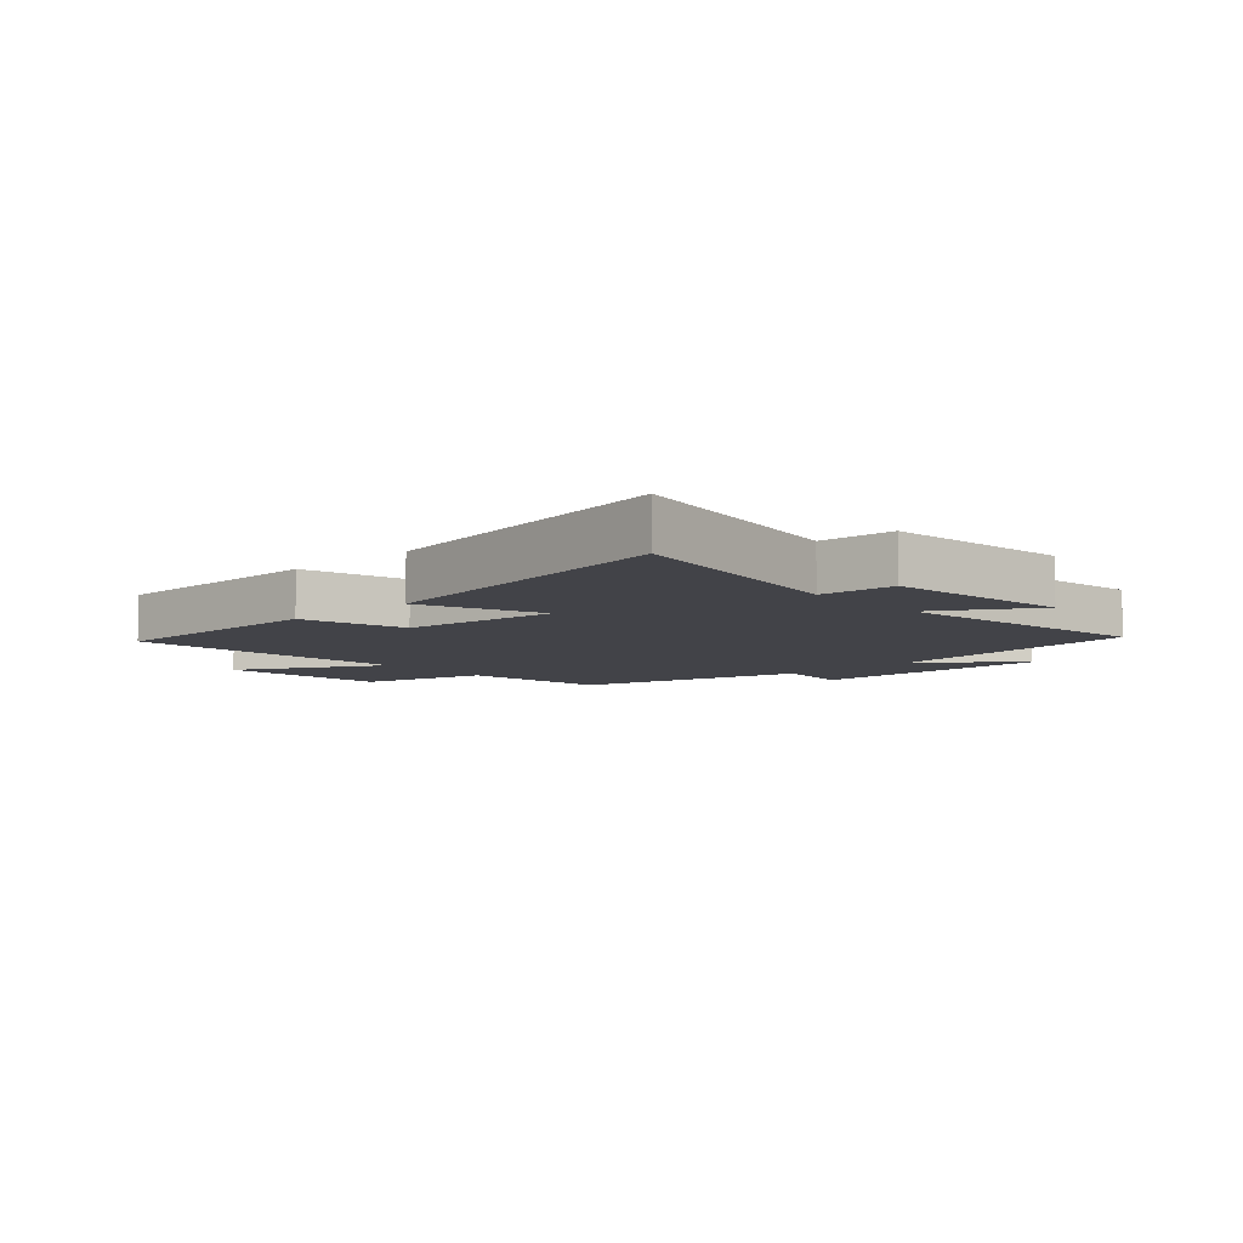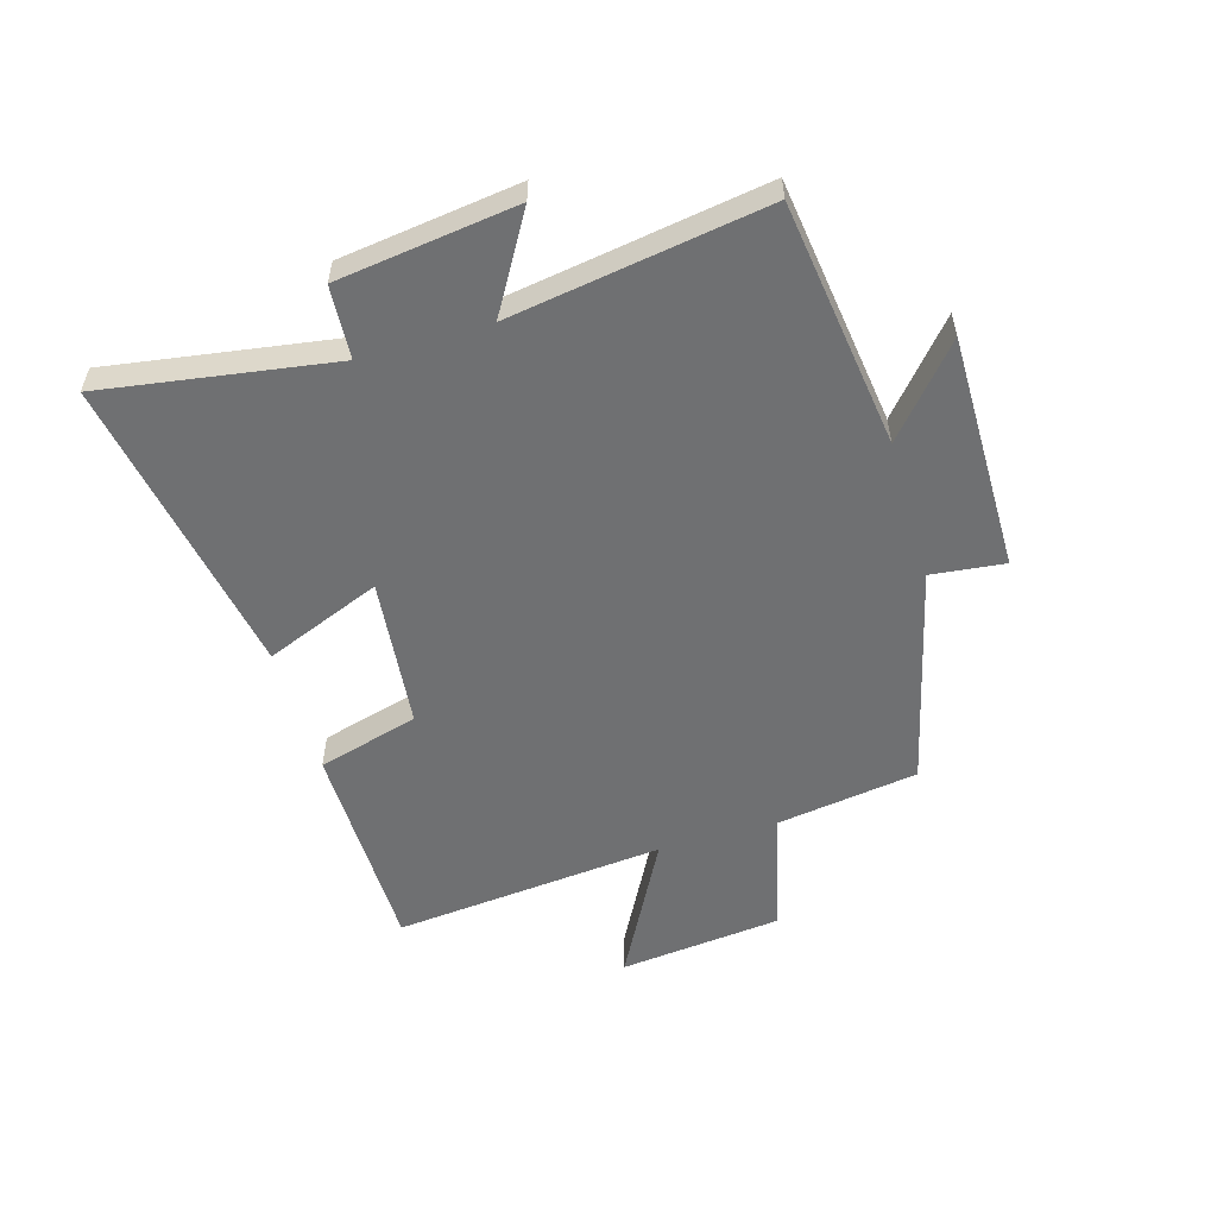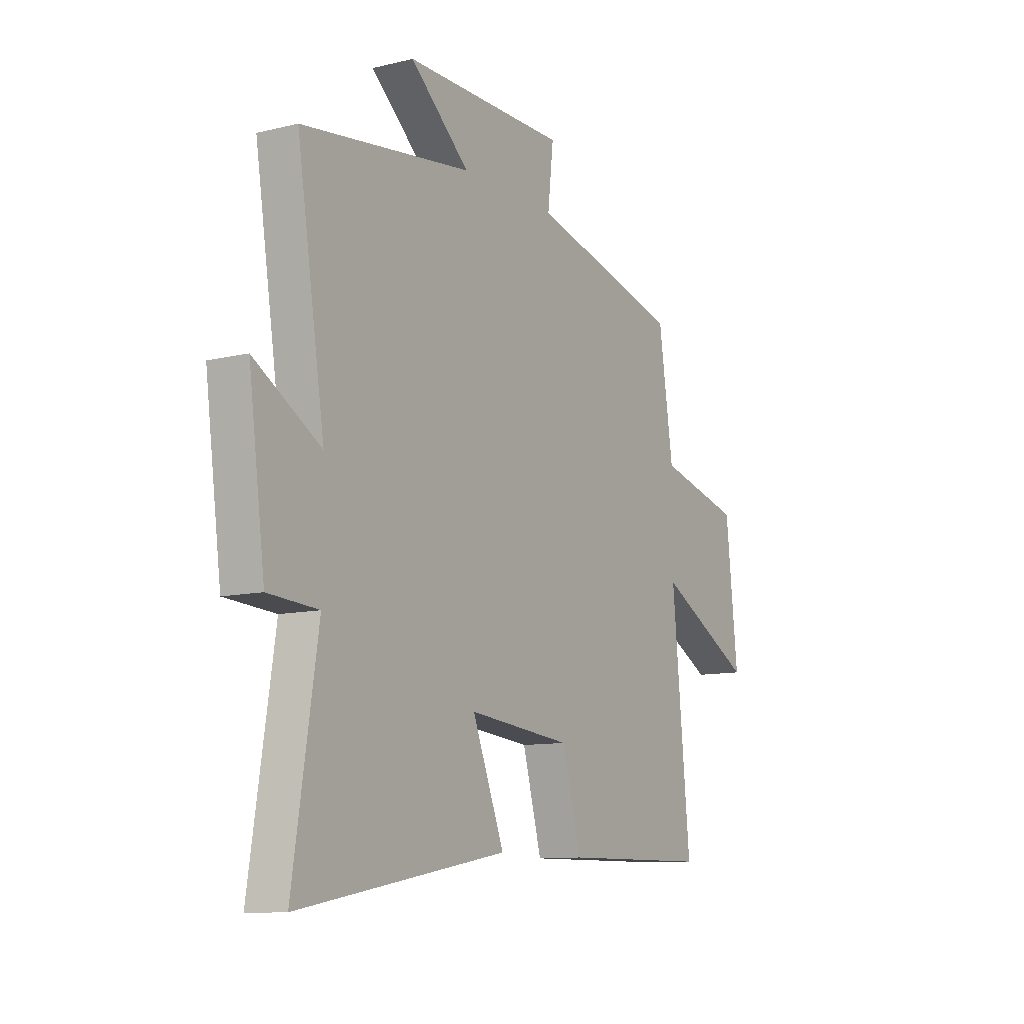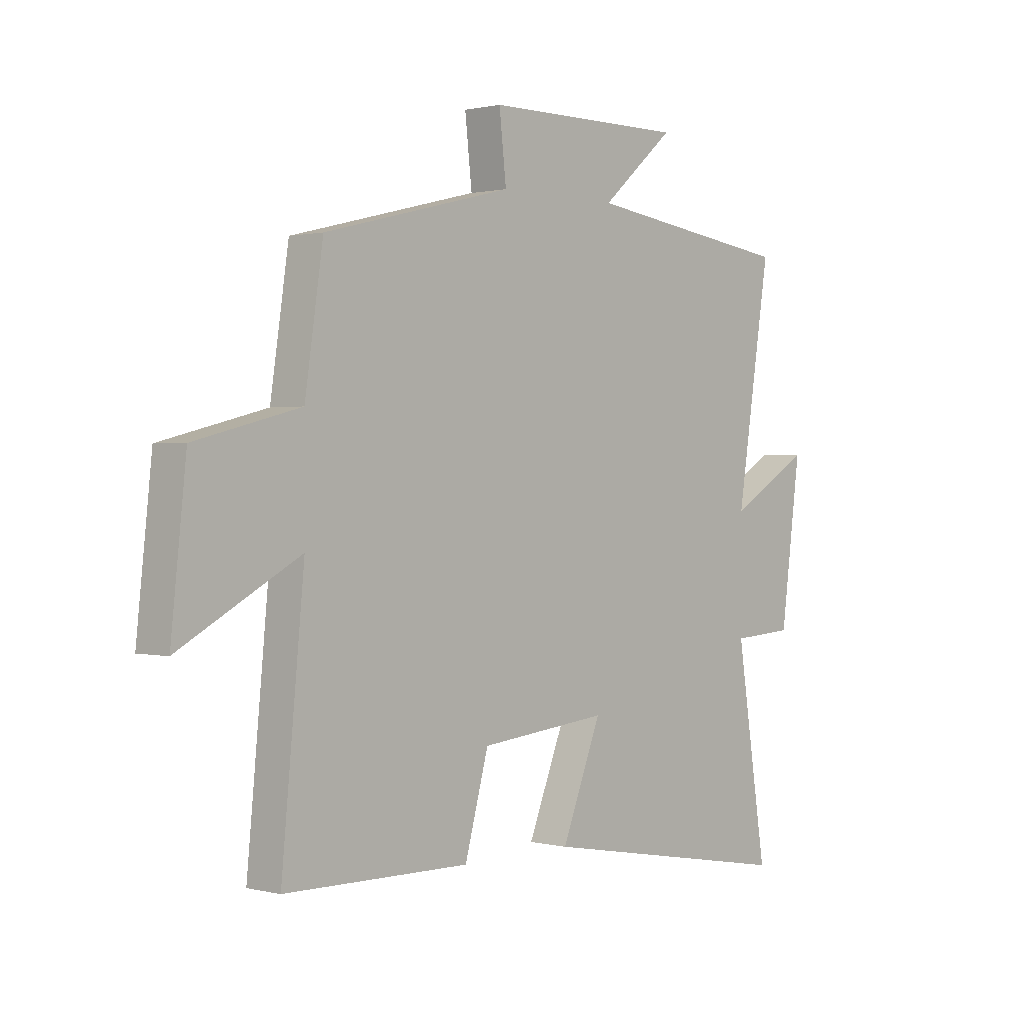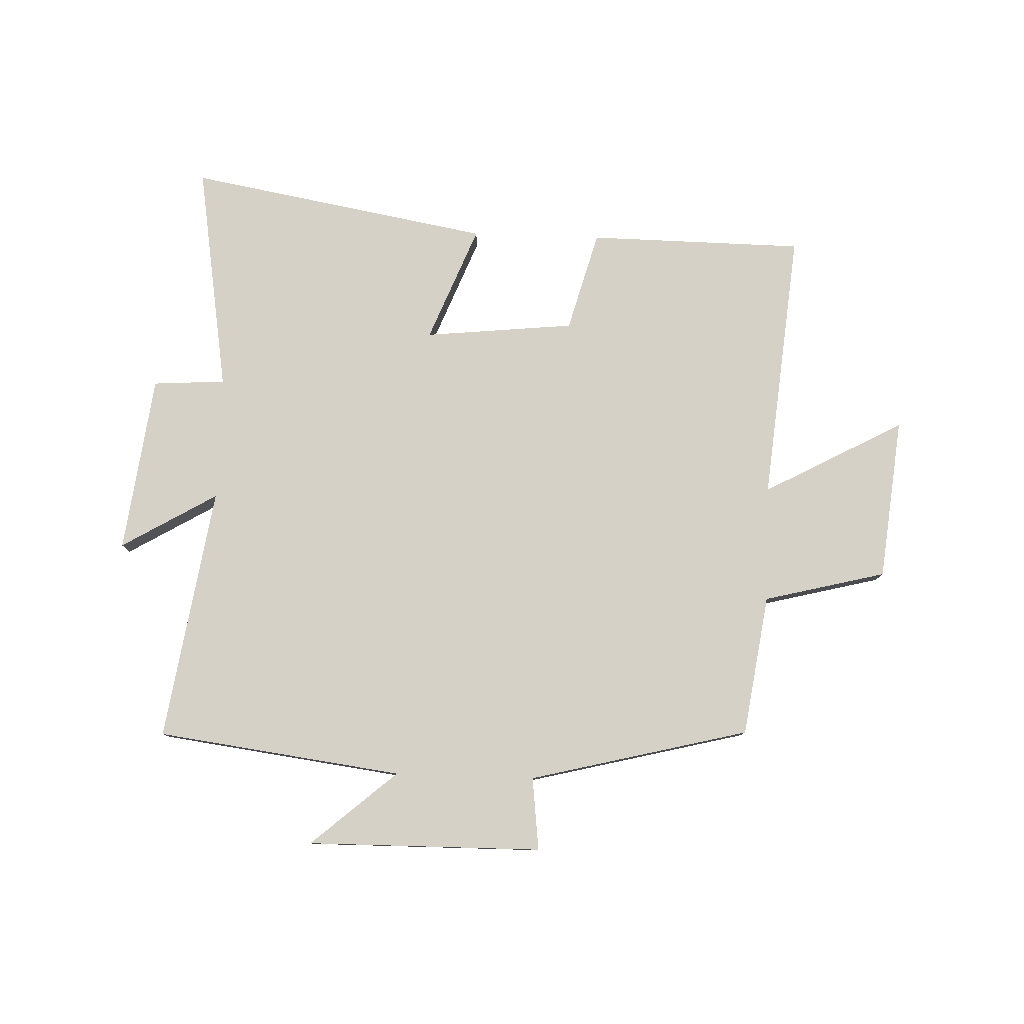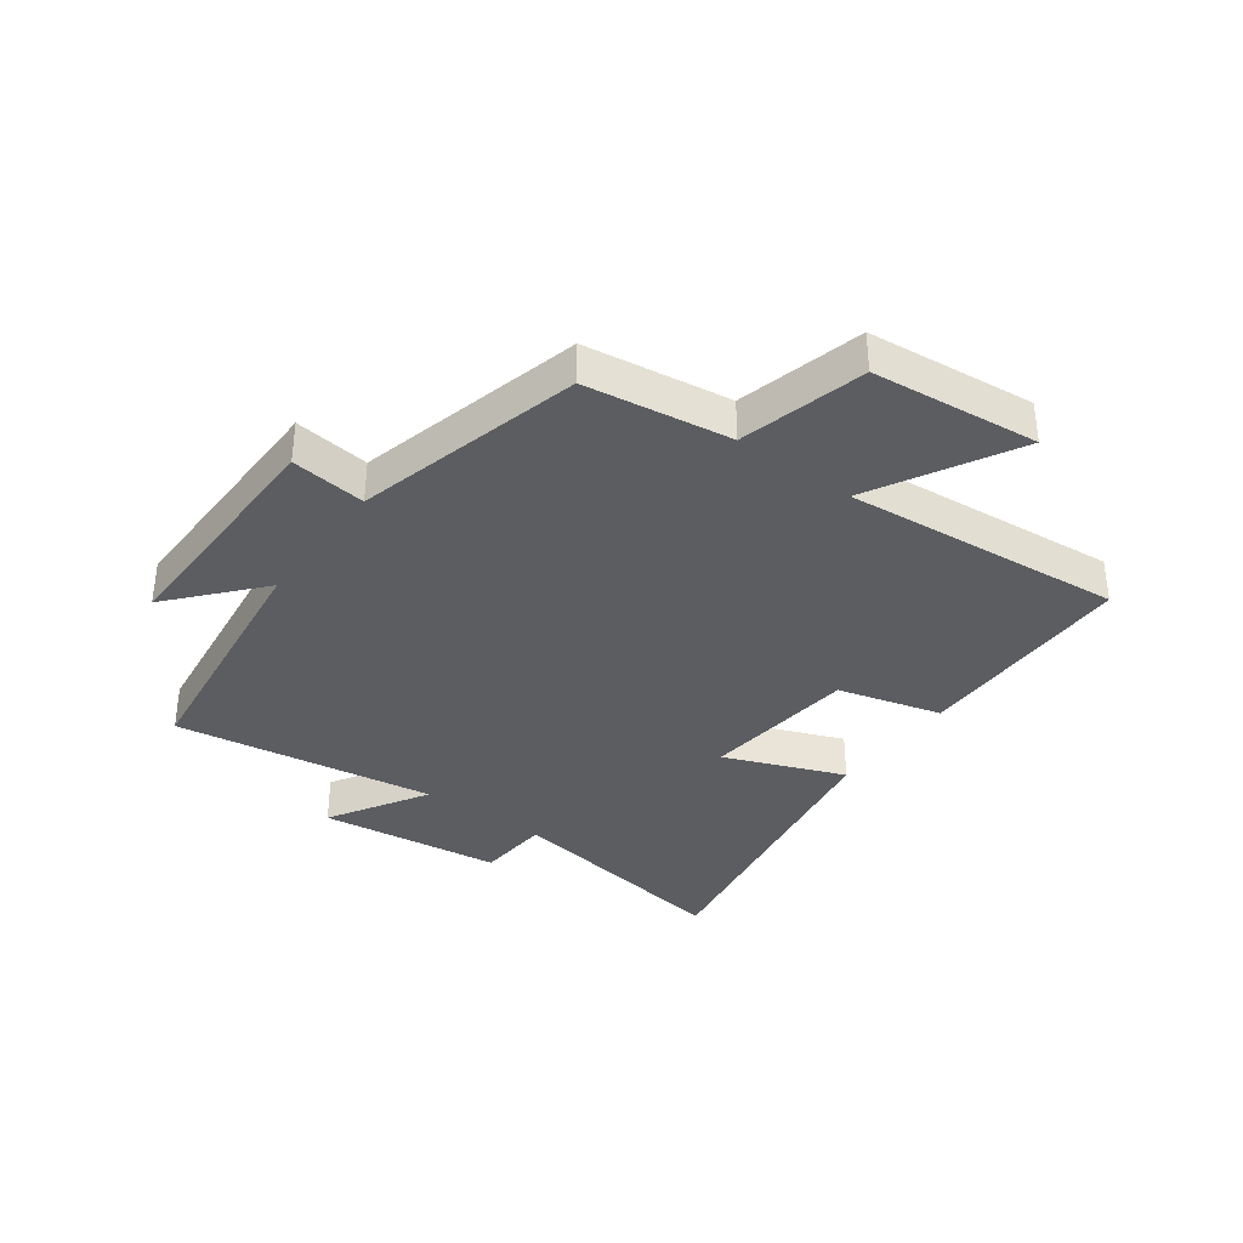
<metadata>
{"format":"obj","ext":"obj","renderer":"f3d","projection":"perspective","resolution":1024,"background":"white","views":[{"elev":-7.6,"azim":-137.8,"up":"+Y"},{"elev":-54.9,"azim":-73.6,"up":"+Y"},{"elev":-10.5,"azim":-58.7,"up":"+Z"},{"elev":0.9,"azim":132.0,"up":"+Z"},{"elev":79.5,"azim":1.9,"up":"+Y"},{"elev":-36.1,"azim":53.4,"up":"+Y"}]}
</metadata>
<code>
v 0.545 0.07 -0.495
v 0.178 0.07 -0.5
v 0.131 0.07 -0.329
v -0.125 0.07 -0.303
v -0.046 0.07 -0.5
v -0.561 0.07 -0.592
v -0.5 0.07 -0.202
v -0.623 0.07 -0.194
v -0.663 0.07 0.108
v -0.5 0.07 0.012
v -0.568 0.07 0.444
v -0.15 0.07 0.5
v -0.296 0.07 0.626
v 0.104 0.07 0.624
v 0.09 0.07 0.5
v 0.464 0.07 0.407
v 0.5 0.07 0.167
v 0.708 0.07 0.115
v 0.738 0.07 -0.161
v 0.5 0.07 -0.033
v 0.545 0 -0.495
v 0.178 0 -0.5
v 0.131 0 -0.329
v -0.125 0 -0.303
v -0.046 0 -0.5
v -0.561 0 -0.592
v -0.5 0 -0.202
v -0.623 0 -0.194
v -0.663 0 0.108
v -0.5 0 0.012
v -0.568 0 0.444
v -0.15 0 0.5
v -0.296 0 0.626
v 0.104 0 0.624
v 0.09 0 0.5
v 0.464 0 0.407
v 0.5 0 0.167
v 0.708 0 0.115
v 0.738 0 -0.161
v 0.5 0 -0.033
f 17 18 19 20
f 15 16 17 20
f 15 20 1 2
f 12 13 14 15
f 10 11 12 15
f 7 8 9 10
f 7 10 15
f 4 5 6 7
f 3 4 7 15
f 2 3 15
f 40 39 38 37
f 40 37 36 35
f 22 21 40 35
f 35 34 33 32
f 35 32 31 30
f 30 29 28 27
f 35 30 27
f 27 26 25 24
f 35 27 24 23
f 35 23 22
f 1 21 22 2
f 2 22 23 3
f 3 23 24 4
f 4 24 25 5
f 5 25 26 6
f 6 26 27 7
f 7 27 28 8
f 8 28 29 9
f 9 29 30 10
f 10 30 31 11
f 11 31 32 12
f 12 32 33 13
f 13 33 34 14
f 14 34 35 15
f 15 35 36 16
f 16 36 37 17
f 17 37 38 18
f 18 38 39 19
f 19 39 40 20
f 20 40 21 1

</code>
